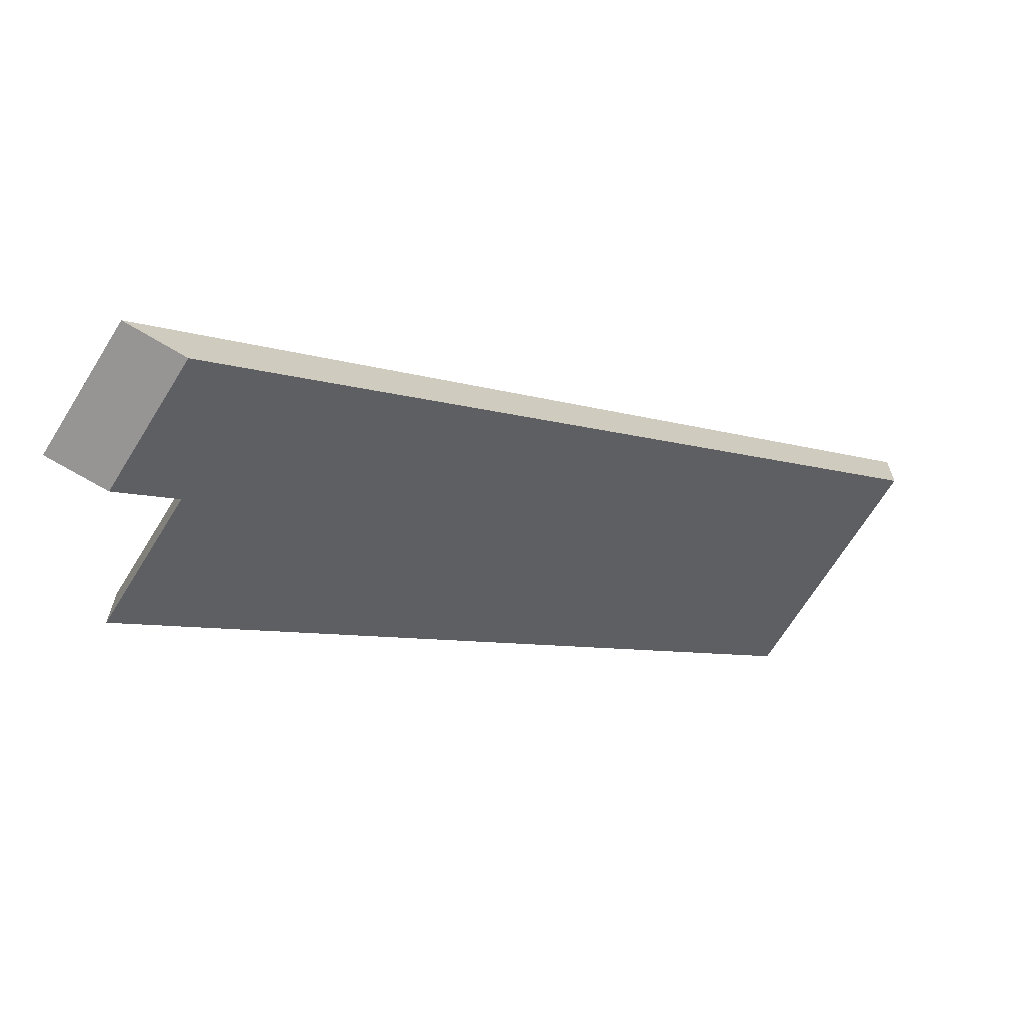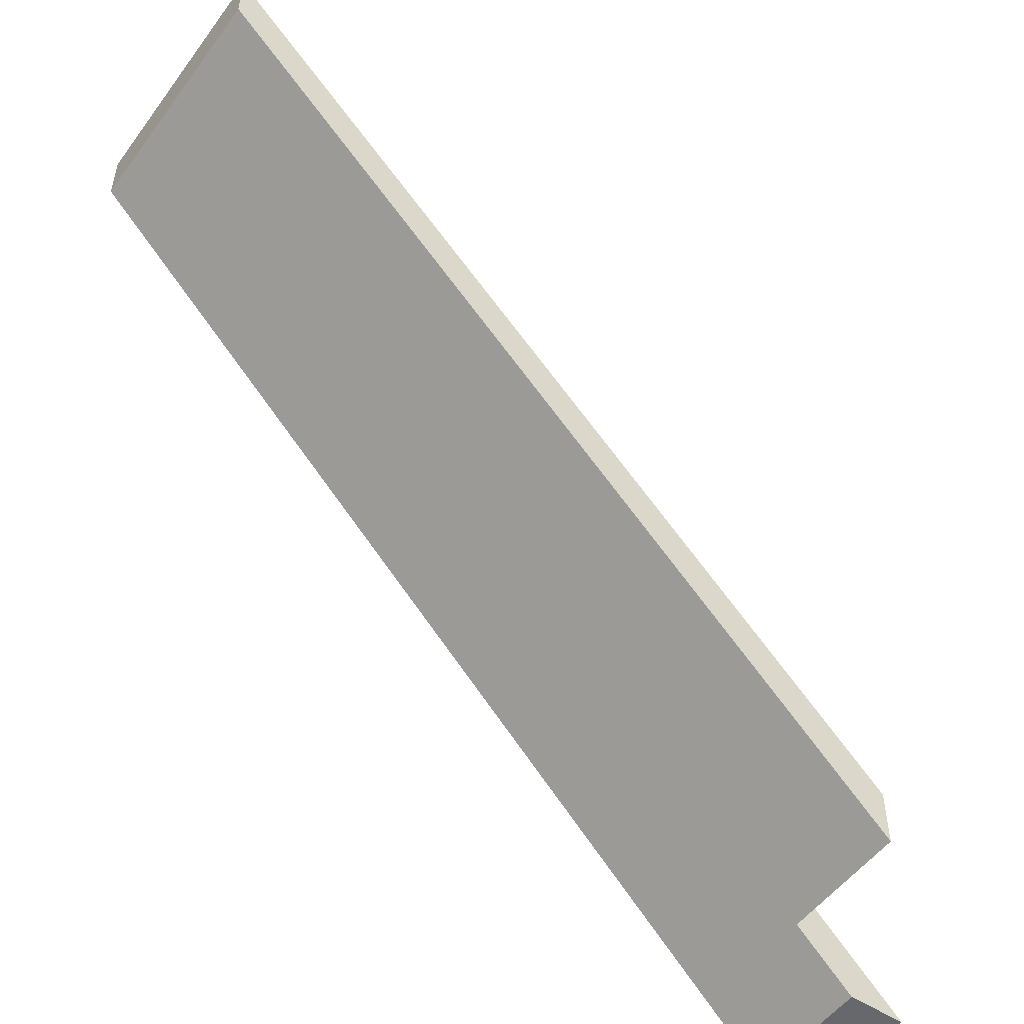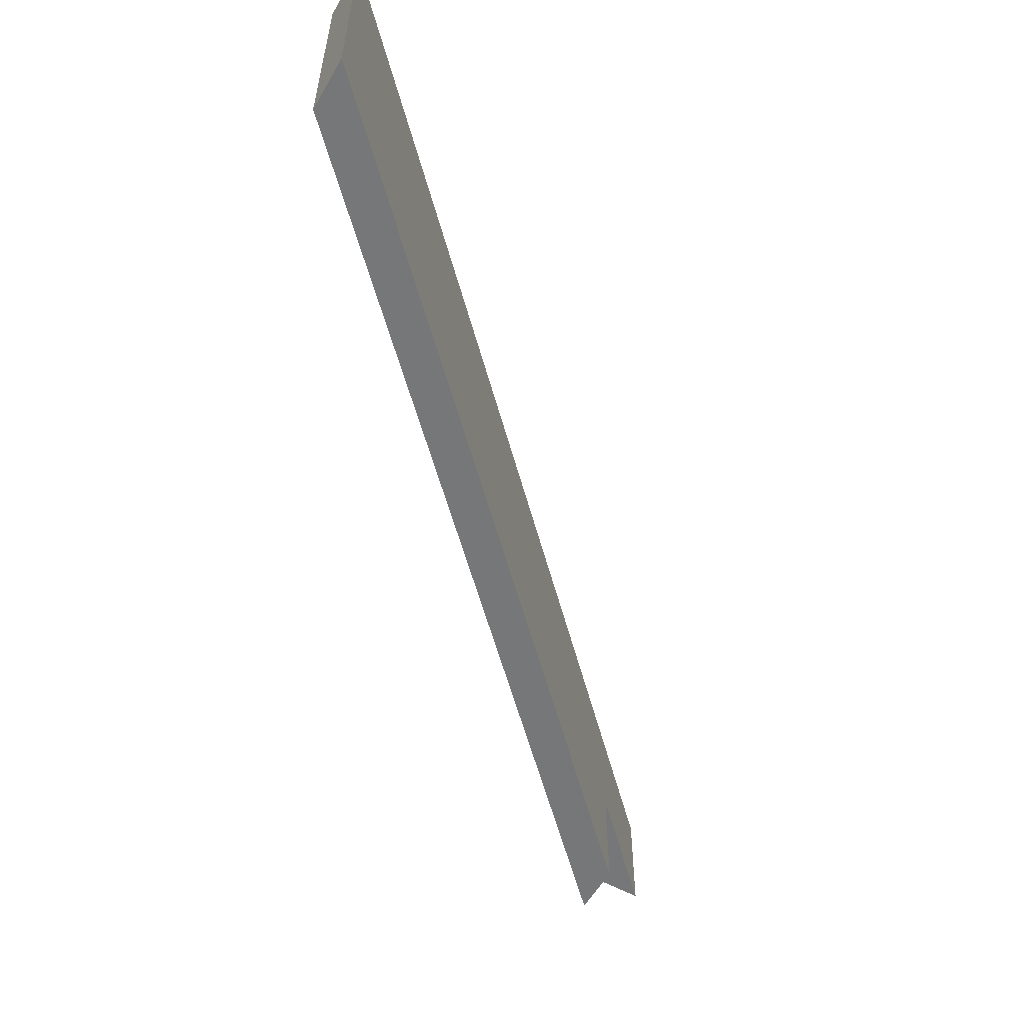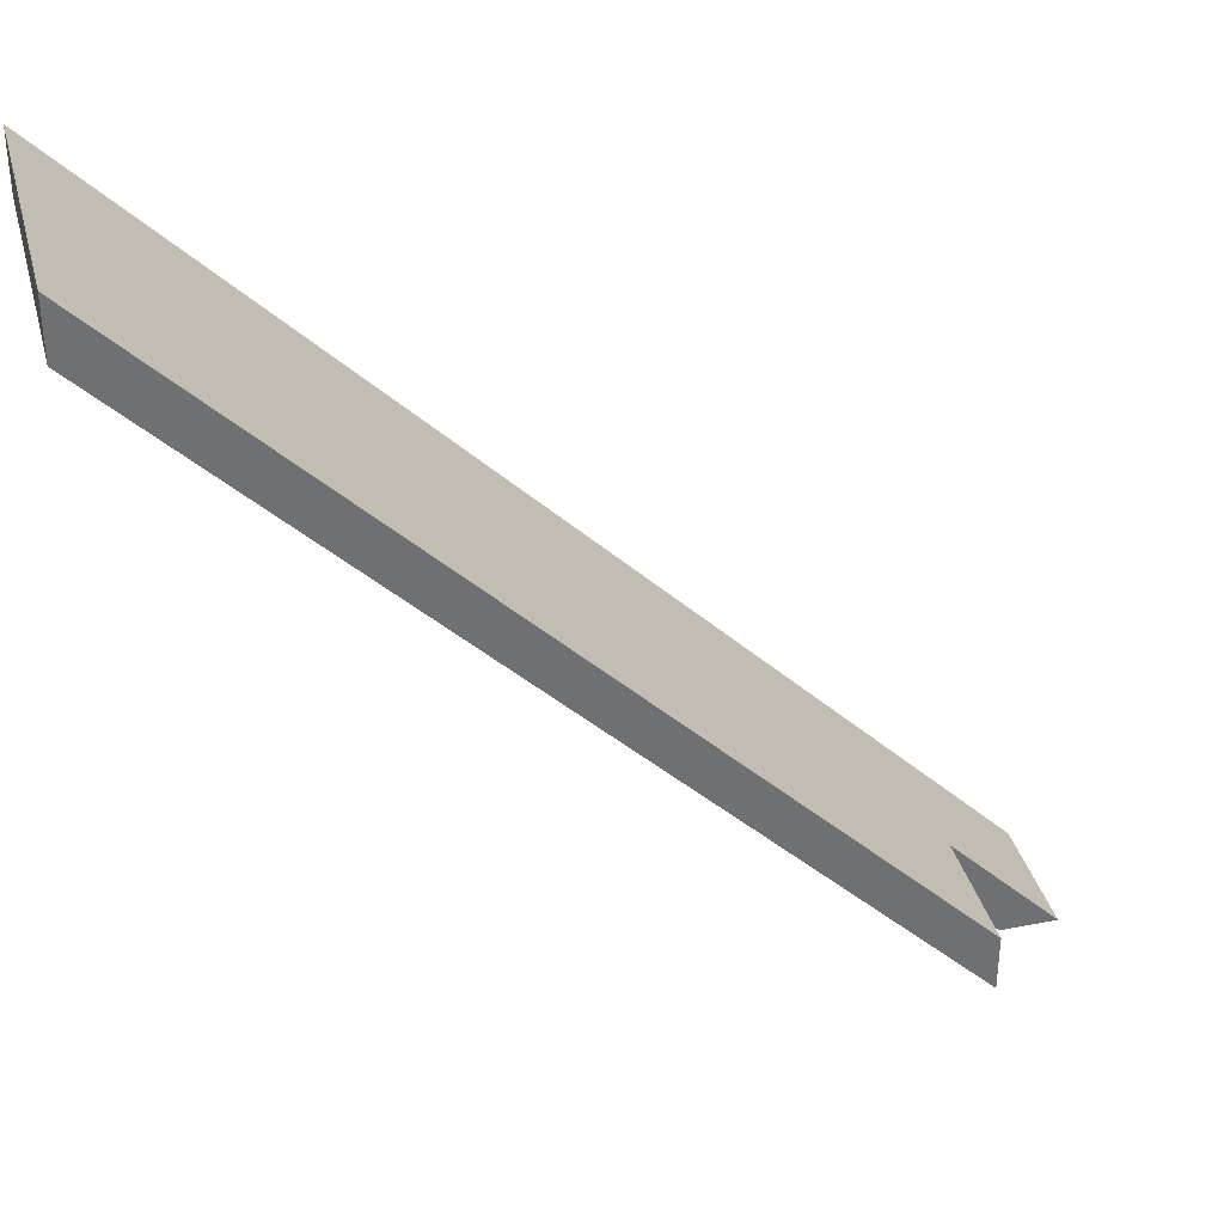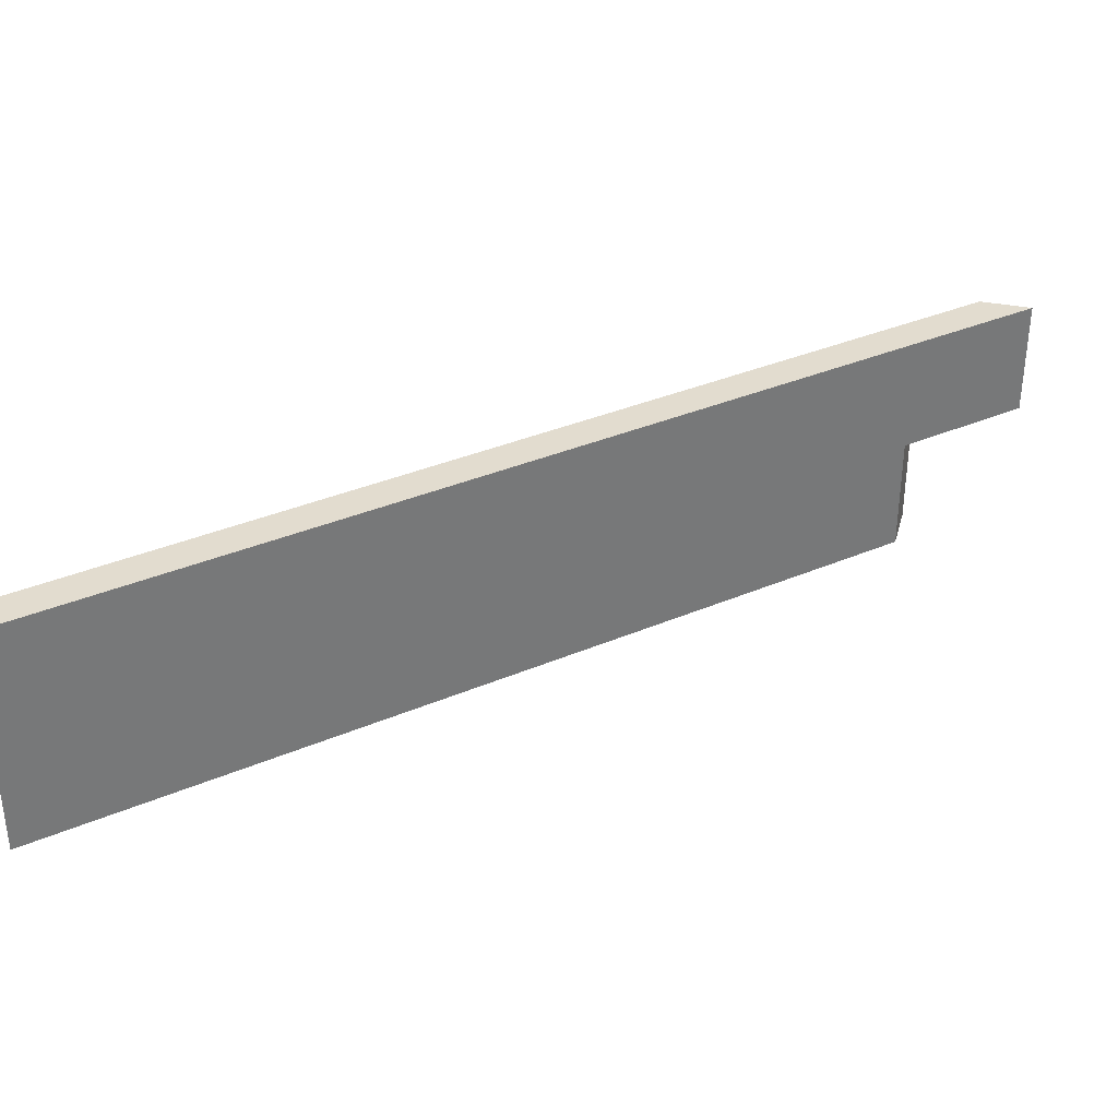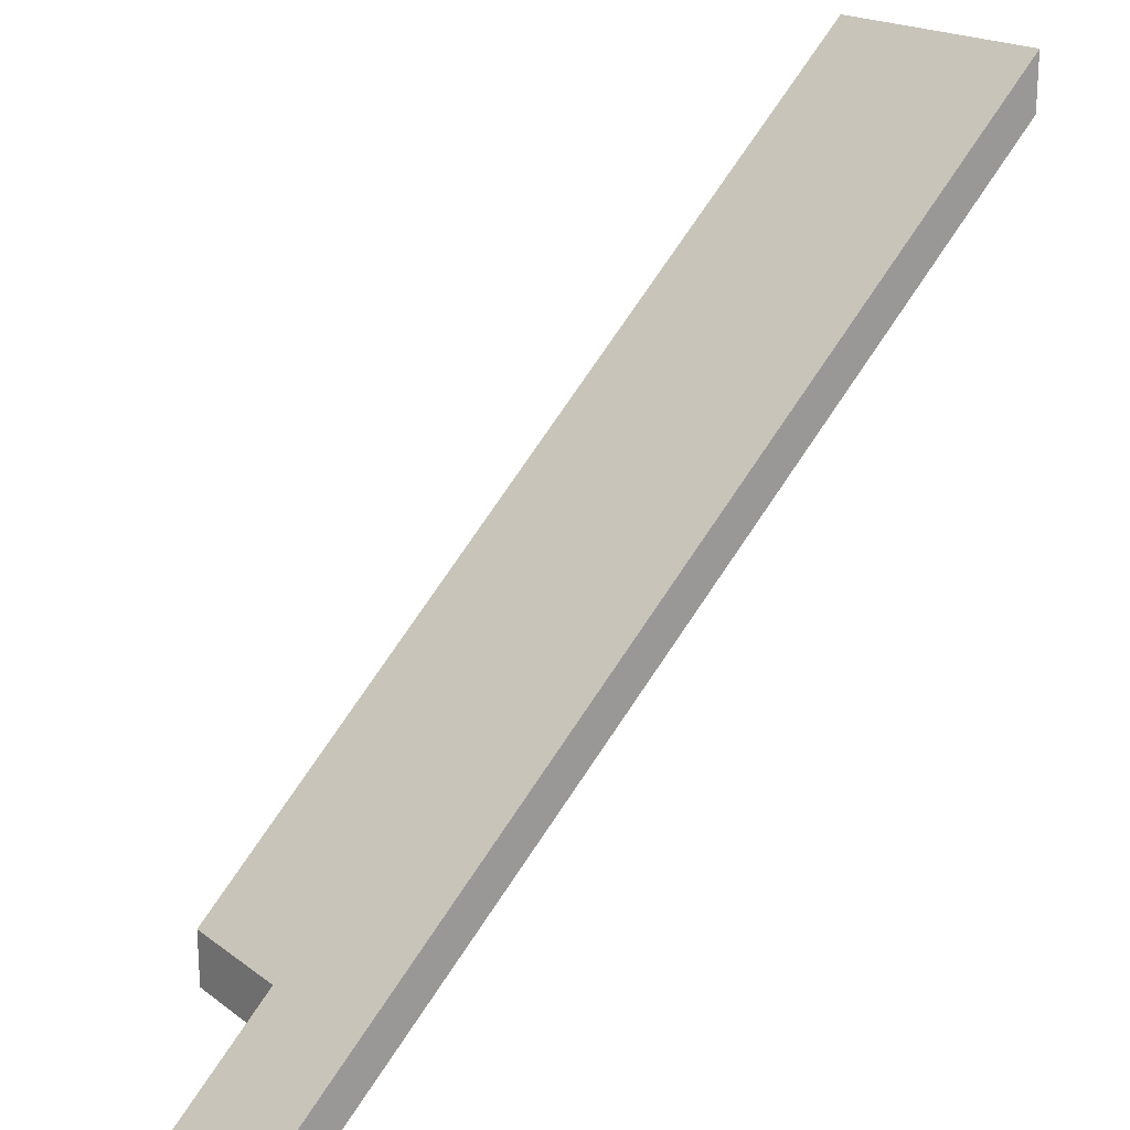
<metadata>
{"format":"obj","ext":"obj","renderer":"f3d","projection":"perspective","resolution":1024,"background":"white","views":[{"elev":-67.6,"azim":148.4,"up":"+Z"},{"elev":-52.3,"azim":-35.3,"up":"+Z"},{"elev":-57.0,"azim":-29.9,"up":"+Y"},{"elev":35.5,"azim":-14.6,"up":"+Z"},{"elev":34.6,"azim":15.0,"up":"+Y"},{"elev":19.8,"azim":142.8,"up":"+Z"}]}
</metadata>
<code>
o 633970d115ec9bceb04b1904dd68d69d7de9f0c19a1e5c7bd2097b766548c0c
v -1600 160 -1353
v -1600 160 -1334
v -1600 80 -1334
v -1600 80 -1353
v -1370 120 -1564
v -1334 160 -1600
v -1334 120 -1600
v -1370 80 -1564
v -1370 80 -1583
v -1370 120 -1583
v -1353 160 -1600
v -1353 120 -1600
f 3 2 1
f 4 3 1
f 7 6 5
f 8 5 3
f 3 5 2
f 5 6 2
f 3 4 8
f 8 4 9
f 4 1 10
f 9 4 10
f 12 10 11
f 10 1 11
f 11 1 2
f 6 11 2
f 11 7 12
f 6 7 11
f 5 8 9
f 10 5 9
f 7 10 12
f 5 10 7

</code>
